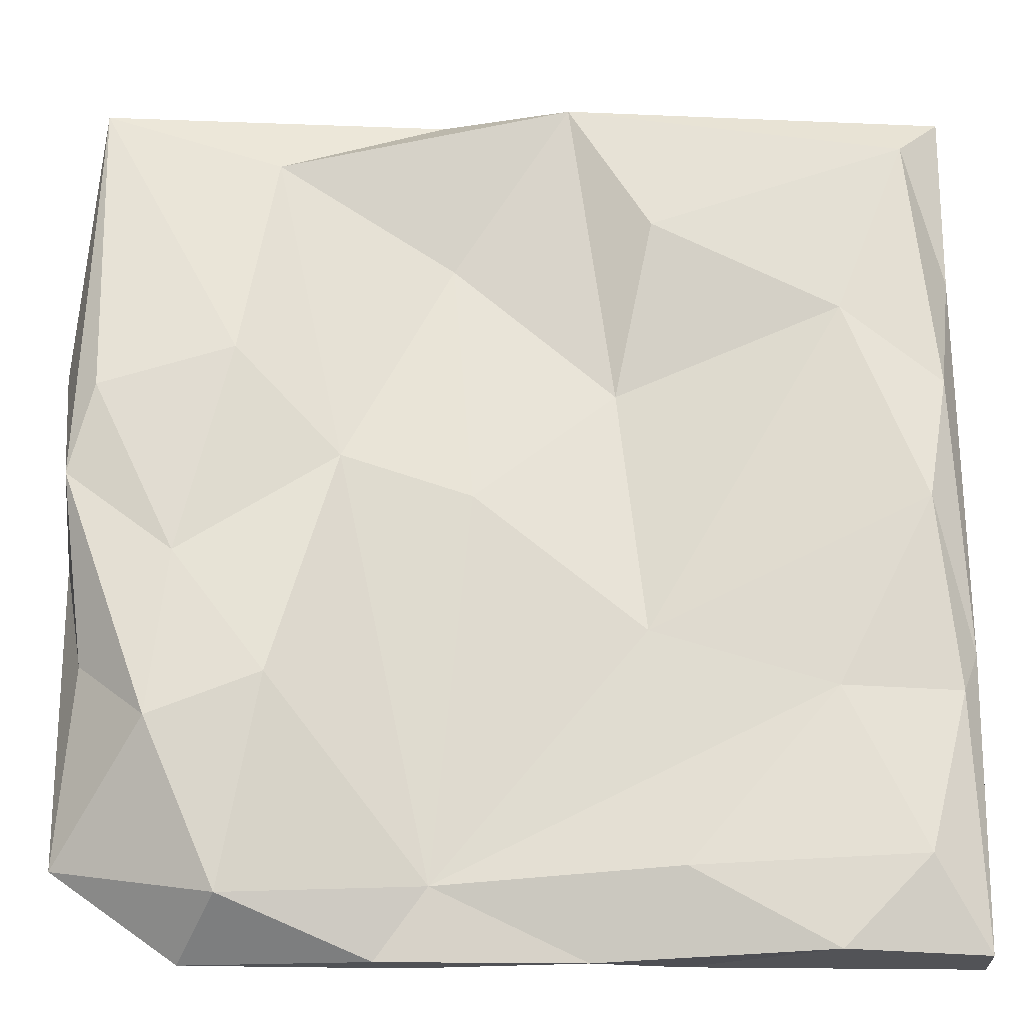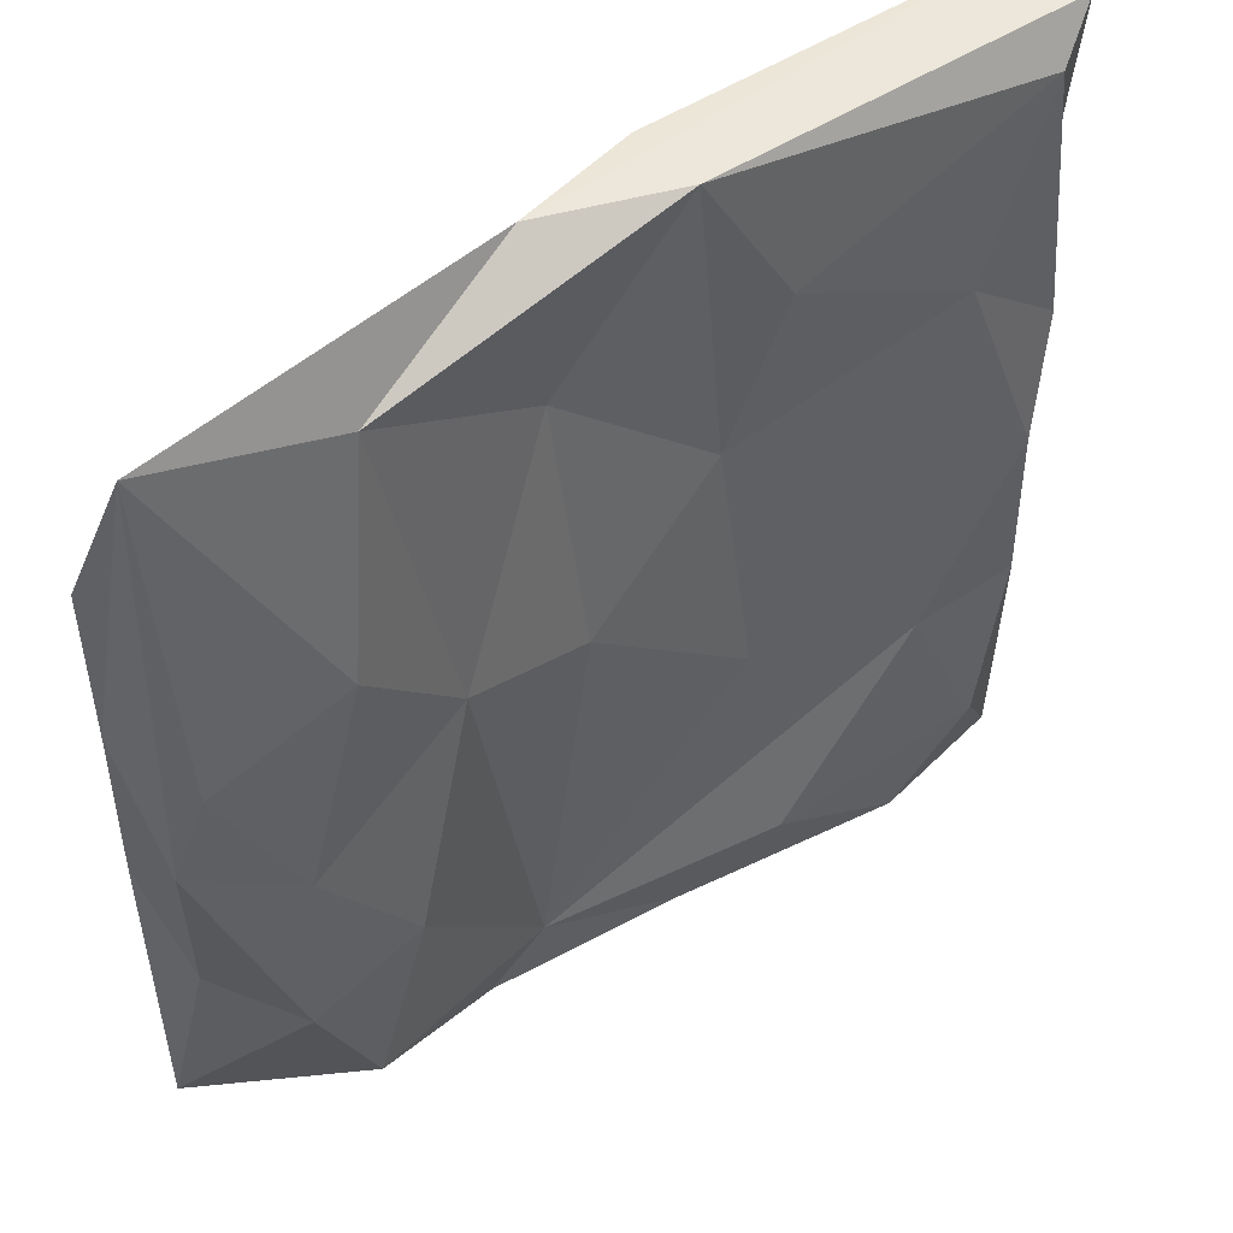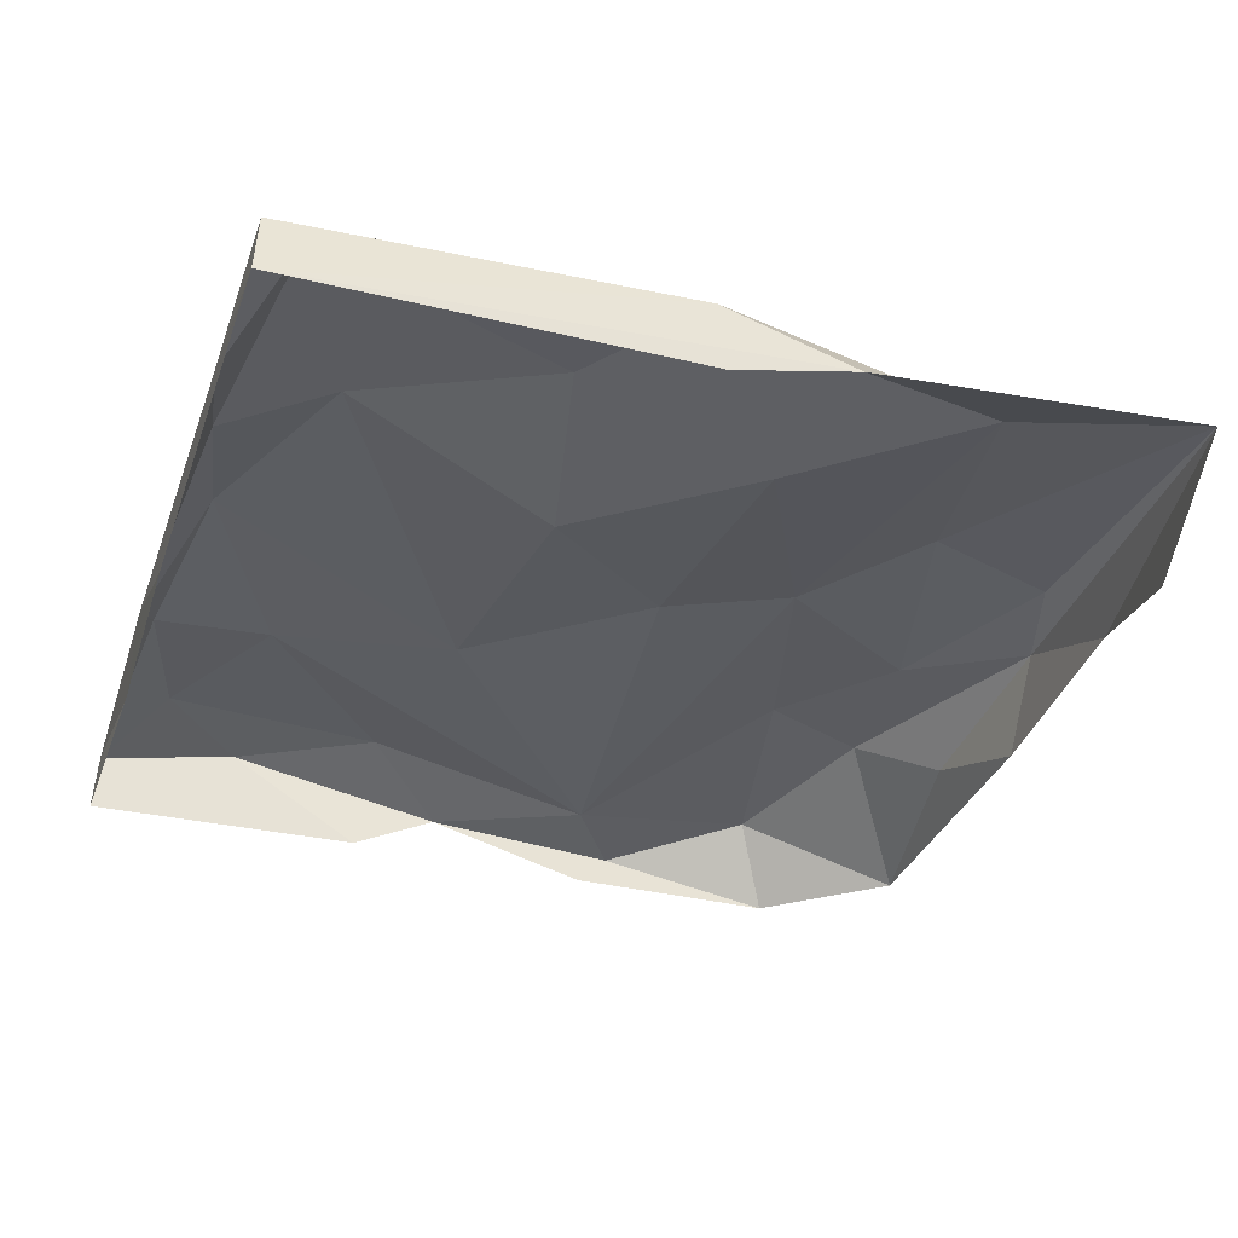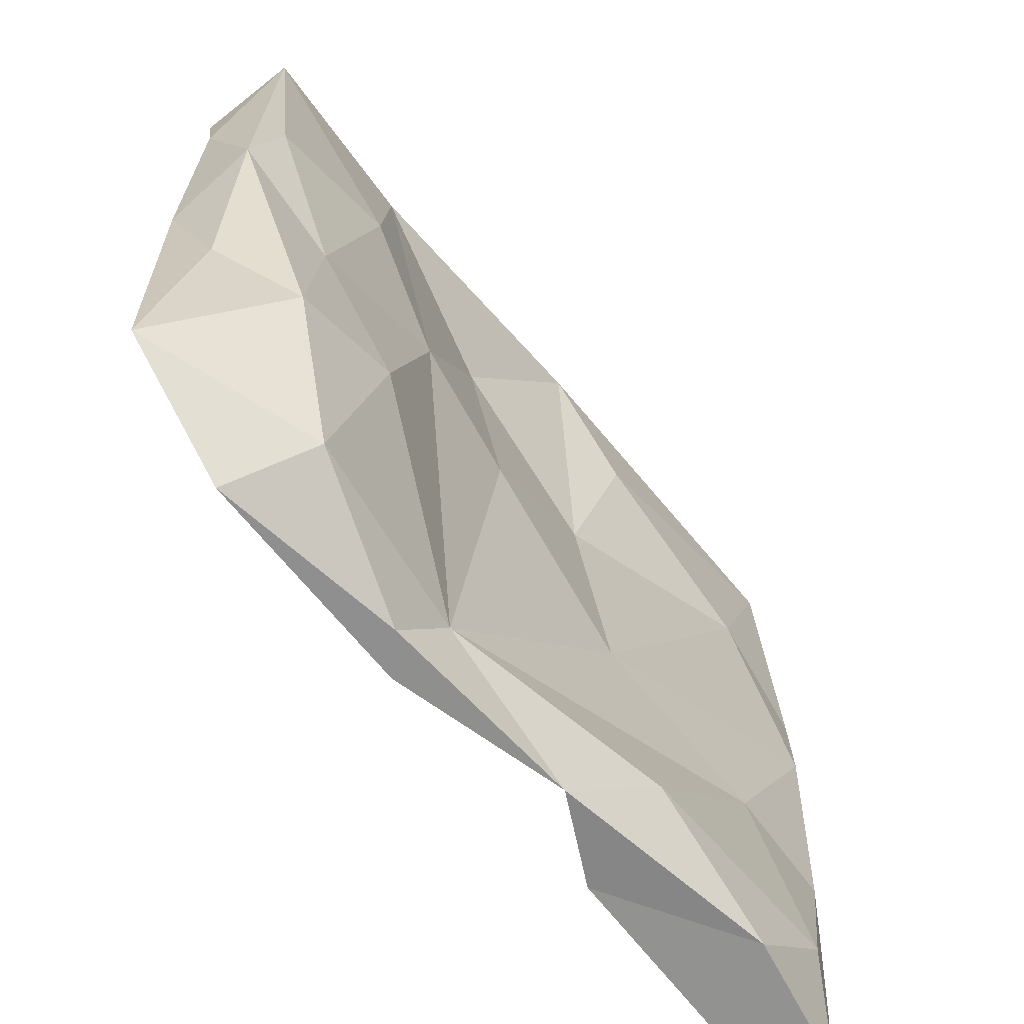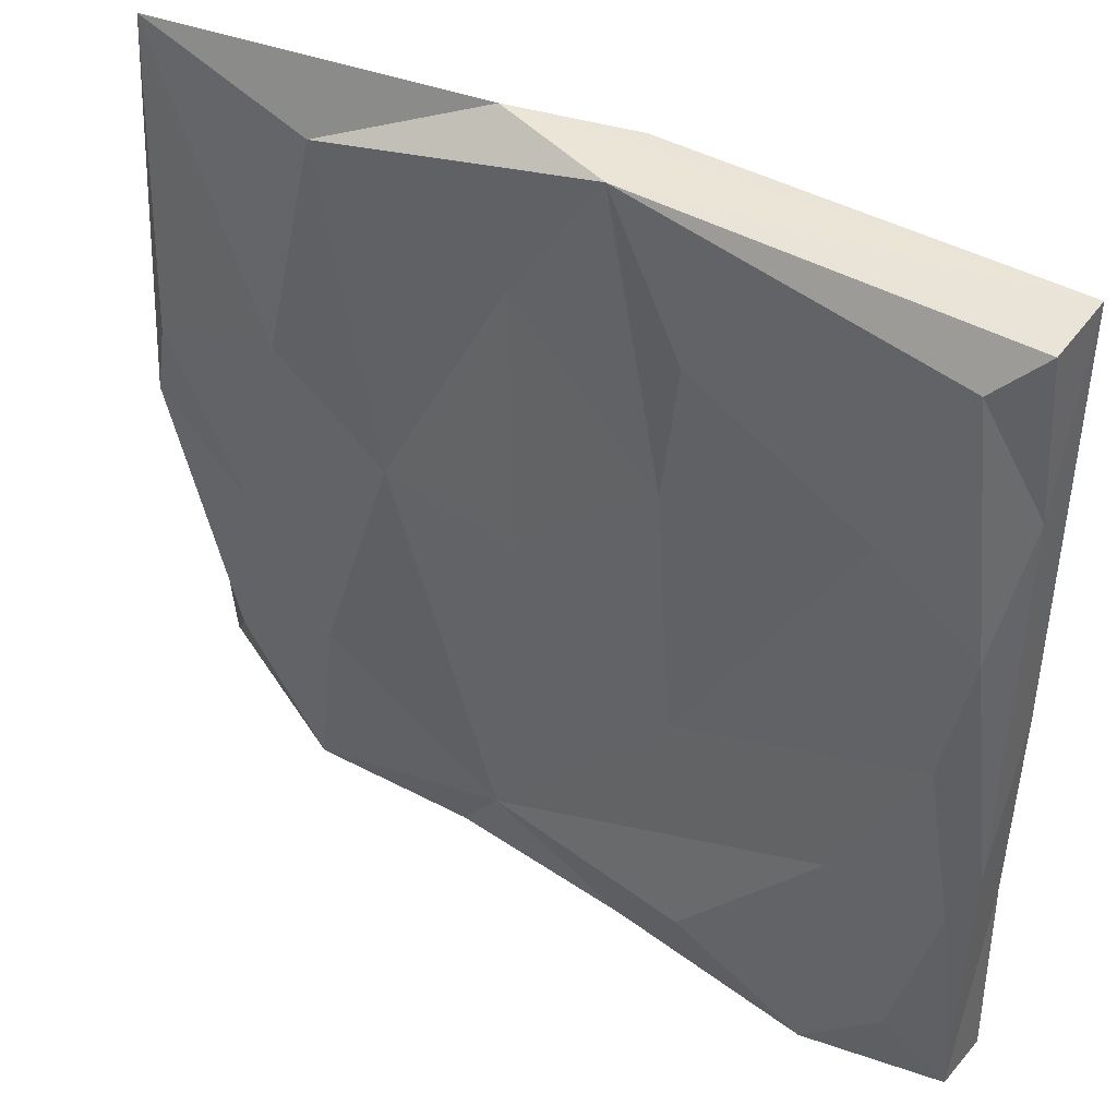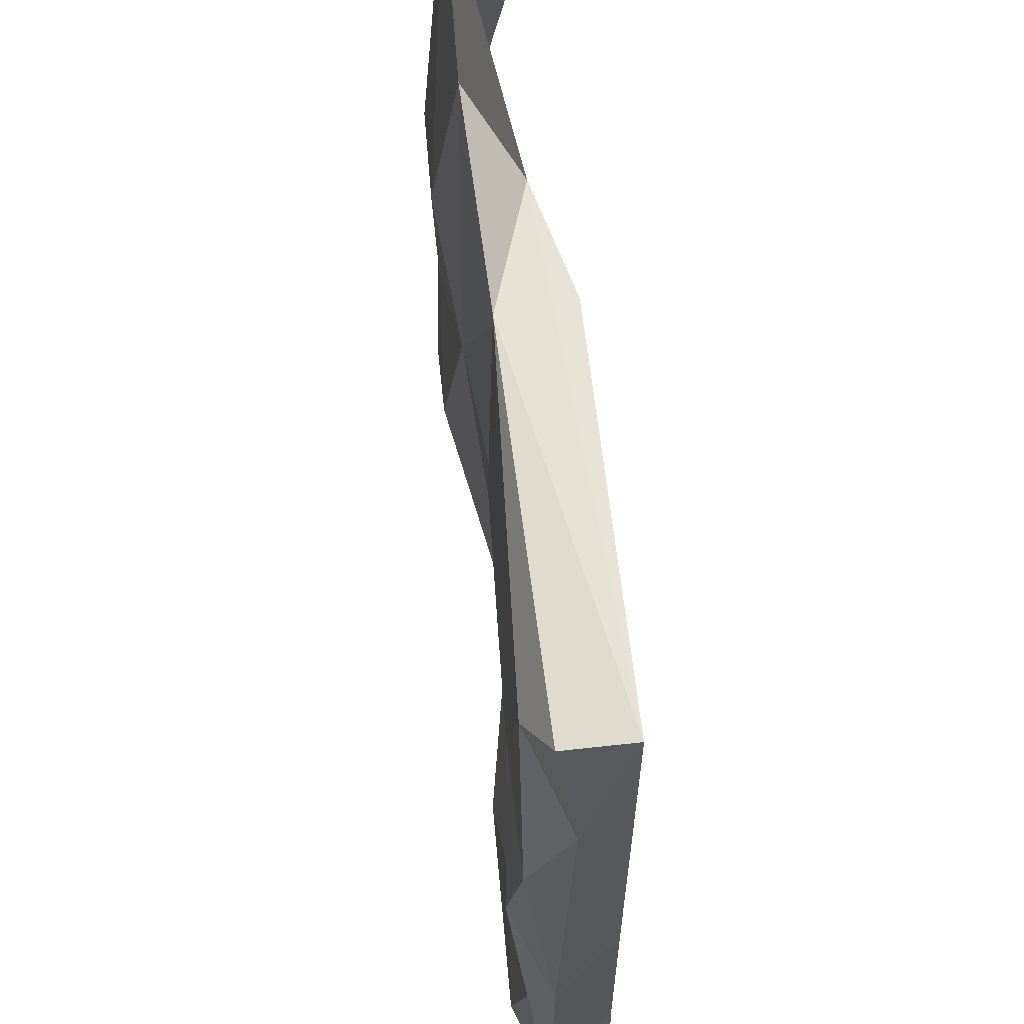
<metadata>
{"format":"obj","ext":"obj","renderer":"f3d","projection":"perspective","resolution":1024,"background":"white","views":[{"elev":-22.5,"azim":178.7,"up":"+Z"},{"elev":48.5,"azim":143.1,"up":"+Z"},{"elev":-34.0,"azim":-18.1,"up":"+Y"},{"elev":-66.4,"azim":128.5,"up":"+Z"},{"elev":42.6,"azim":-146.6,"up":"+Z"},{"elev":61.2,"azim":-96.3,"up":"+Z"}]}
</metadata>
<code>
g default
v 0.9873 0.08145 0.04861
v -0.9842 0.03487 -0.9963
v 0.2255 -0.09548 -1
v 0.7441 0.1069 -0.1389
v 0.7105 -0.099 -0.9959
v -0.9958 -0.09396 0.01571
v -0.3069 0.09504 0.6764
v -0.7261 0.1072 0.4622
v 0.1424 -0.005669 0.5979
v 0.3878 0.08402 0.09612
v -0.9931 -0.1001 -0.9959
v -0.9945 0.03221 -0.3412
v 1.017 -0.04048 0.3306
v -0.2832 0.05258 -0.2961
v -0.1509 0.01153 -1.011
v 0.184 0.003189 -0.8489
v 0.9517 0.05185 0.9657
v -0.3494 0.1001 -0.8252
v 0.5456 0.0632 0.833
v -0.6858 0.09523 -0.4305
v 0.6245 0.06913 -0.8796
v -0.664 0.0968 -0.9964
v 0.9944 -0.09747 -0.1072
v -0.9857 -0.09595 -0.496
v 0.9415 0.002015 -0.3722
v -0.2234 0.01581 0.2741
v 0.2982 -0.0268 -1.002
v -0.8884 0.101 0.8771
v 0.7843 0.1181 -0.5145
v -0.9869 0.0507 0.9697
v 0.9897 -0.0854 -0.8006
v -0.9527 0.08583 -0.4384
v 0.9293 0.1144 0.2493
v -0.9938 0.004375 0.5738
v -0.9975 -0.09666 0.9956
v -0.8585 0.1116 -0.7985
v -0.9528 0.09781 0.2815
v 0.9972 -0.09674 0.6135
v -0.3526 -0.09055 -0.9959
v 0.5357 0.1229 -0.4177
v 0.1704 -0.03269 0.9965
v -0.9022 0.1273 -0.005206
v -0.1066 -0.09881 0.9965
v -0.1211 0.06322 0.9901
v 0.0969 0.05041 0.01455
v 0.6255 0.1247 0.3398
g roadrock:Group24995
f 19 44 41
f 25 1 23
f 40 16 10
f 4 10 46
f 25 29 1
f 27 21 5
f 16 14 45
f 41 44 35
f 26 14 8
f 44 30 35
f 12 24 6
f 20 32 42
f 9 44 19
f 26 8 7
f 19 10 9
f 45 14 26
f 2 39 11
f 12 2 24
f 32 12 42
f 7 8 28
f 1 13 23
f 16 20 14
f 14 20 42
f 15 27 3
f 27 5 3
f 15 39 22
f 1 17 13
f 1 4 33
f 16 15 18
f 15 22 18
f 17 19 41
f 33 17 1
f 36 20 18
f 16 18 20
f 21 16 40
f 1 29 4
f 2 22 39
f 36 32 20
f 2 11 24
f 21 31 5
f 45 26 9
f 9 26 44
f 27 16 21
f 16 27 15
f 28 37 34
f 28 30 44
f 31 21 29
f 21 40 29
f 30 28 34
f 34 35 30
f 25 23 31
f 31 29 25
f 36 2 32
f 12 32 2
f 46 10 19
f 17 46 19
f 34 12 6
f 34 37 12
f 34 6 35
f 18 22 36
f 22 2 36
f 8 37 28
f 14 42 8
f 13 17 38
f 40 10 4
f 29 40 4
f 37 42 12
f 8 42 37
f 43 41 35
f 26 7 44
f 44 7 28
f 10 45 9
f 16 45 10
f 4 46 33
f 33 46 17

</code>
